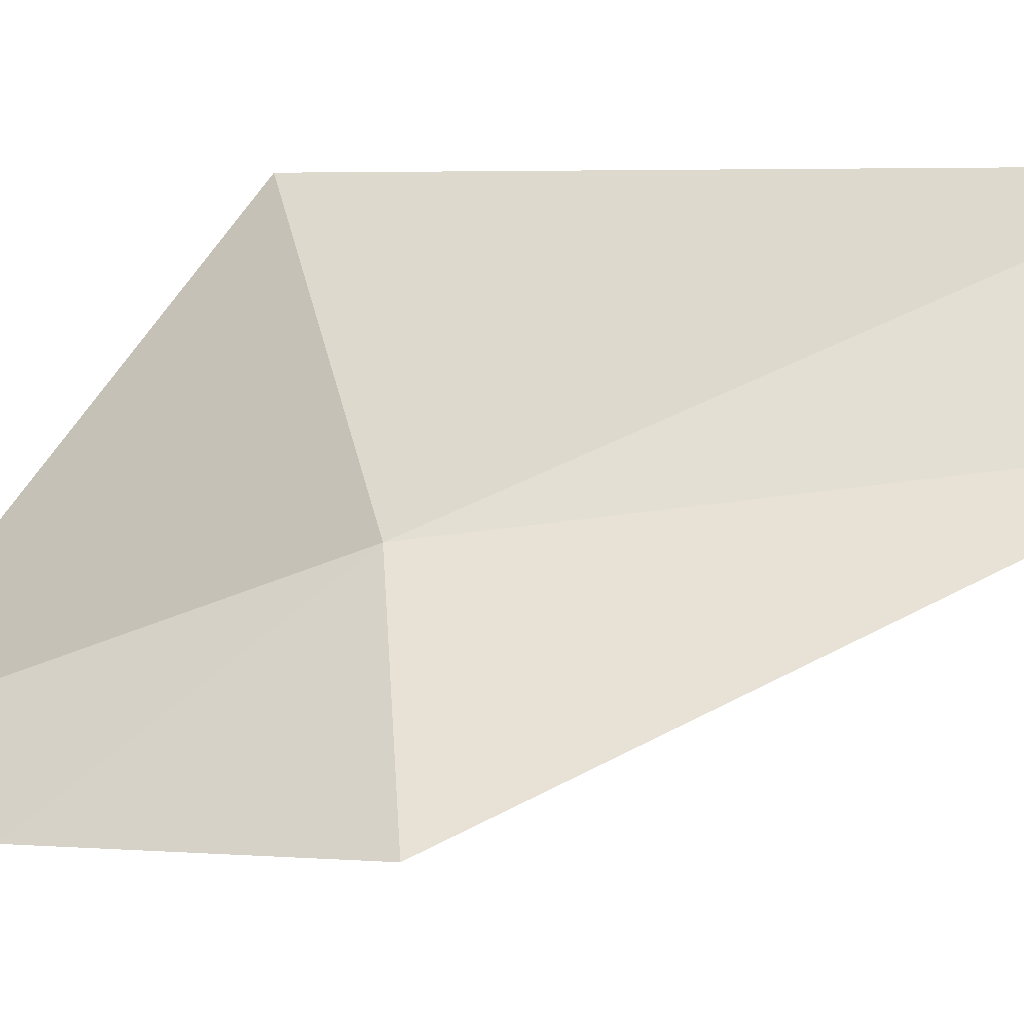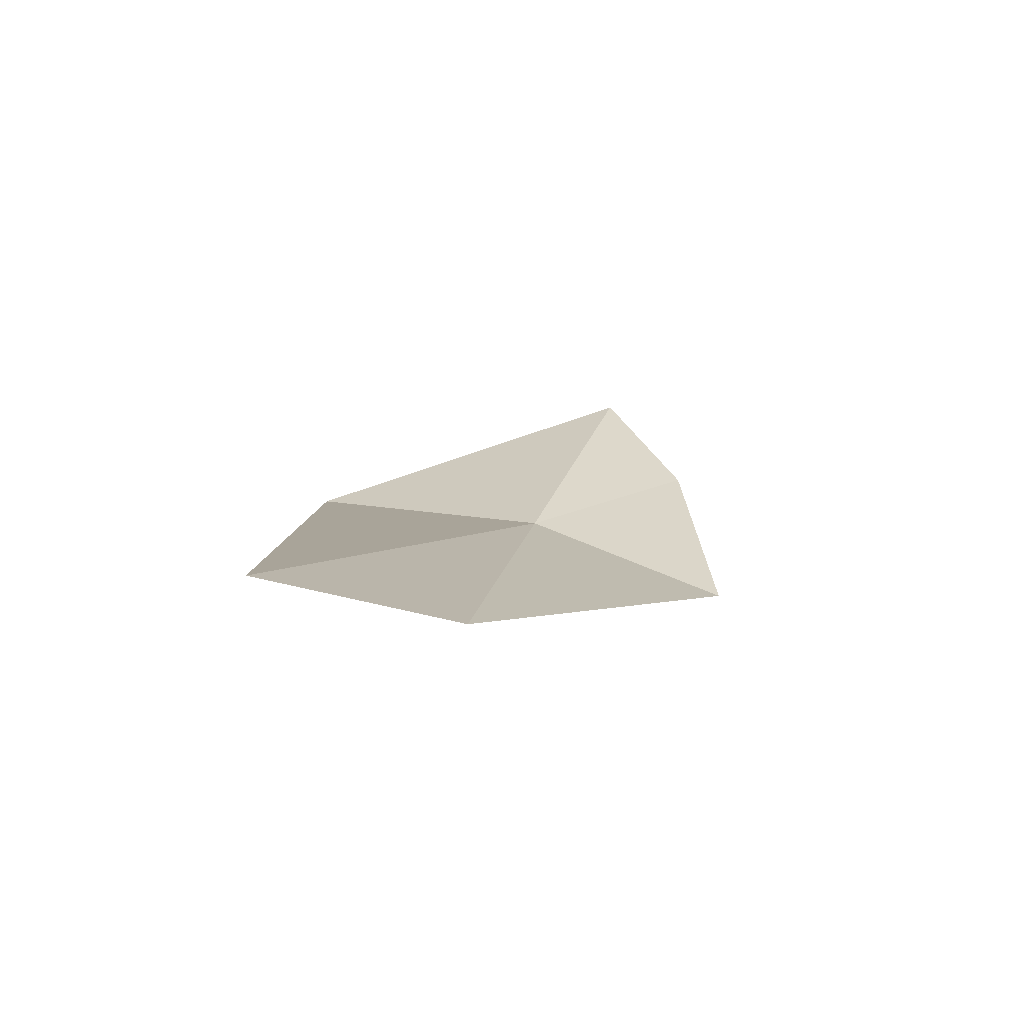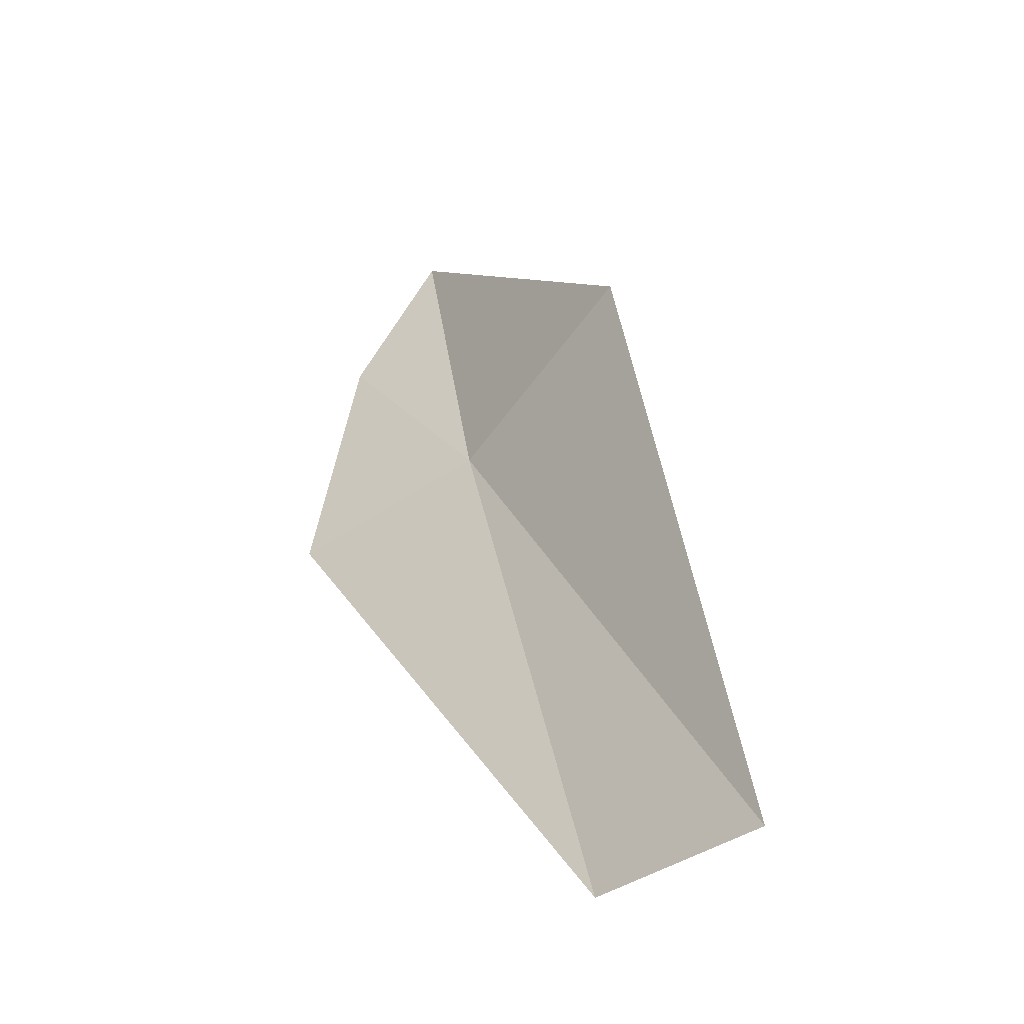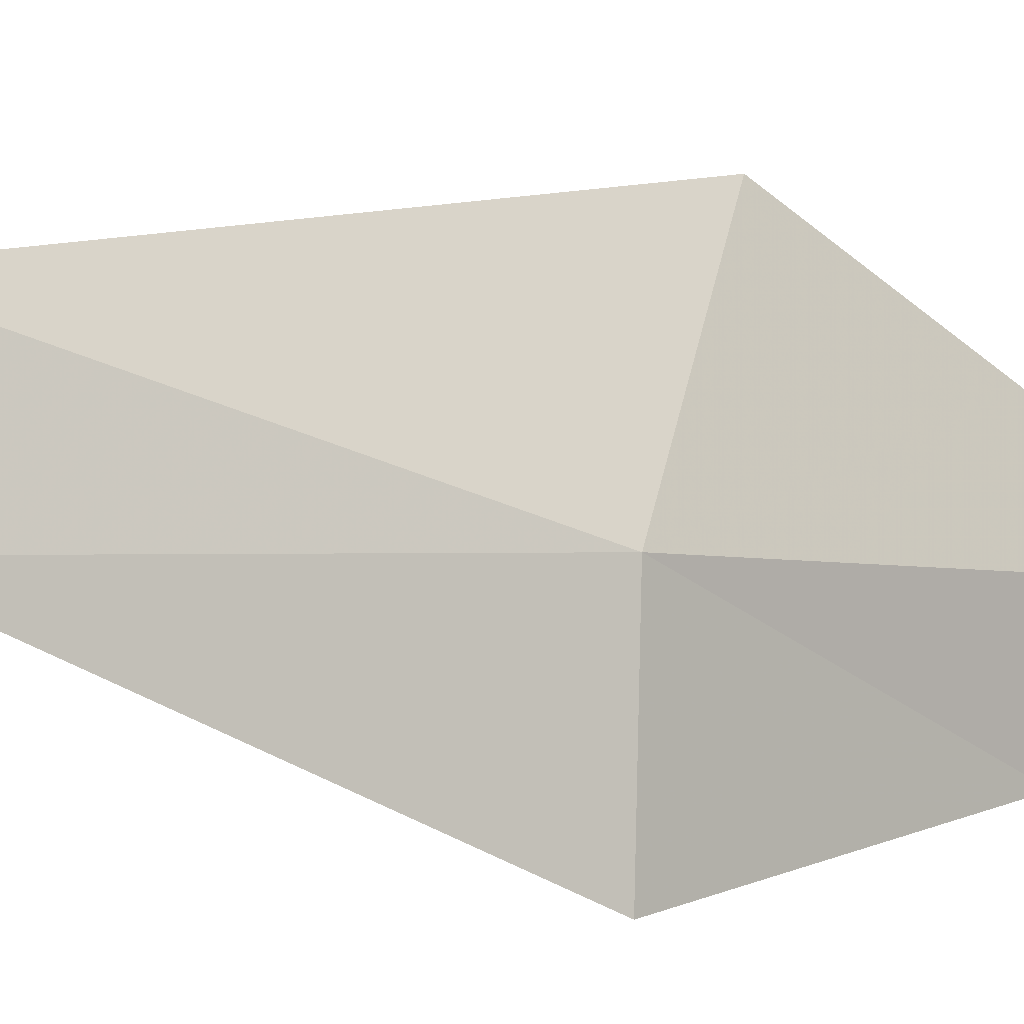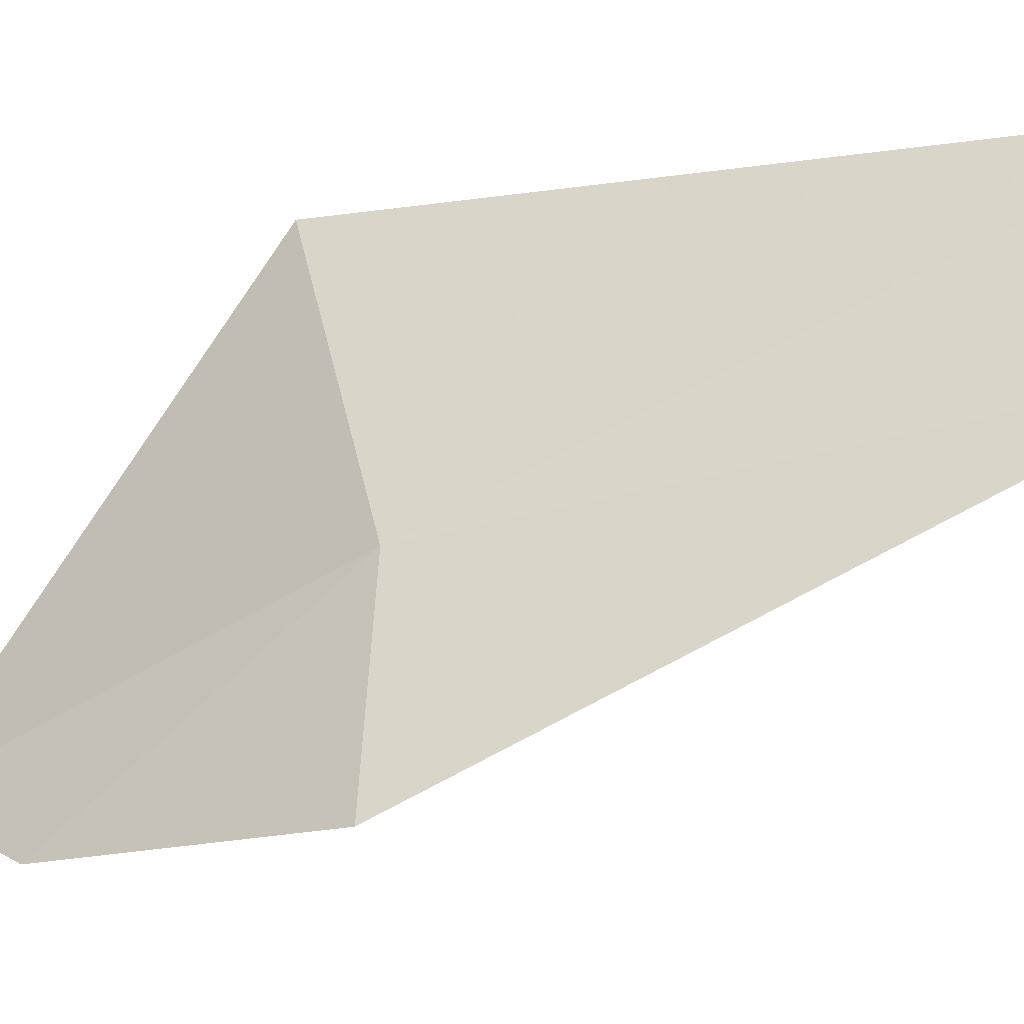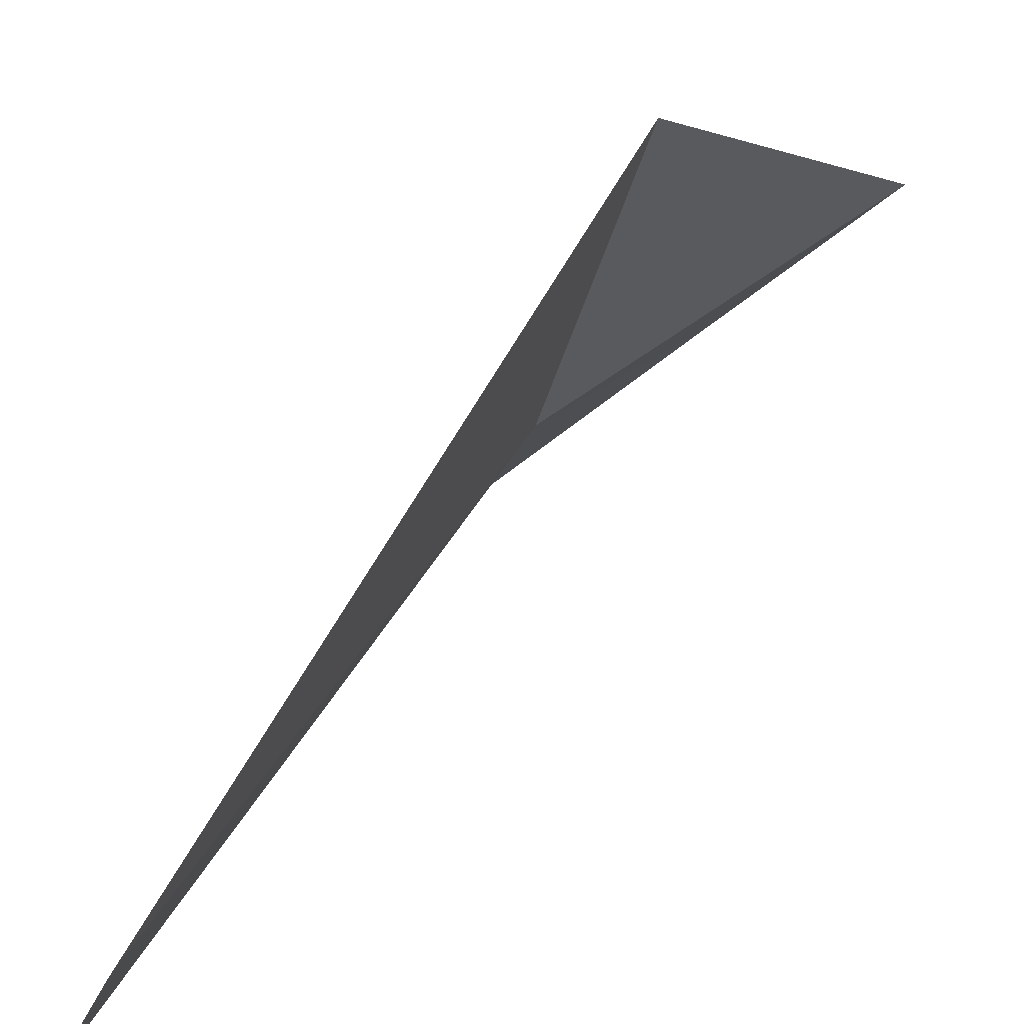
<metadata>
{"format":"obj","ext":"obj","renderer":"f3d","projection":"perspective","resolution":1024,"background":"white","views":[{"elev":-10.3,"azim":108.6,"up":"+Y"},{"elev":-68.7,"azim":-84.6,"up":"+Z"},{"elev":-36.7,"azim":146.0,"up":"+Z"},{"elev":-28.5,"azim":-65.7,"up":"+Y"},{"elev":-19.4,"azim":121.7,"up":"+Y"},{"elev":57.4,"azim":-137.3,"up":"+Y"}]}
</metadata>
<code>
v -7.053 1.815 3.067
v -7.074 1.378 4.641
v -6.848 1.071 4.015
v -7.129 2.826 3.408
v -6.684 0.9865 2.877
v -7.541 2.034 0.9301
v -7.775 2.799 0.9897
f 1 3 2
f 1 2 4
f 1 5 3
f 1 6 5
f 1 4 7
f 1 7 6

</code>
